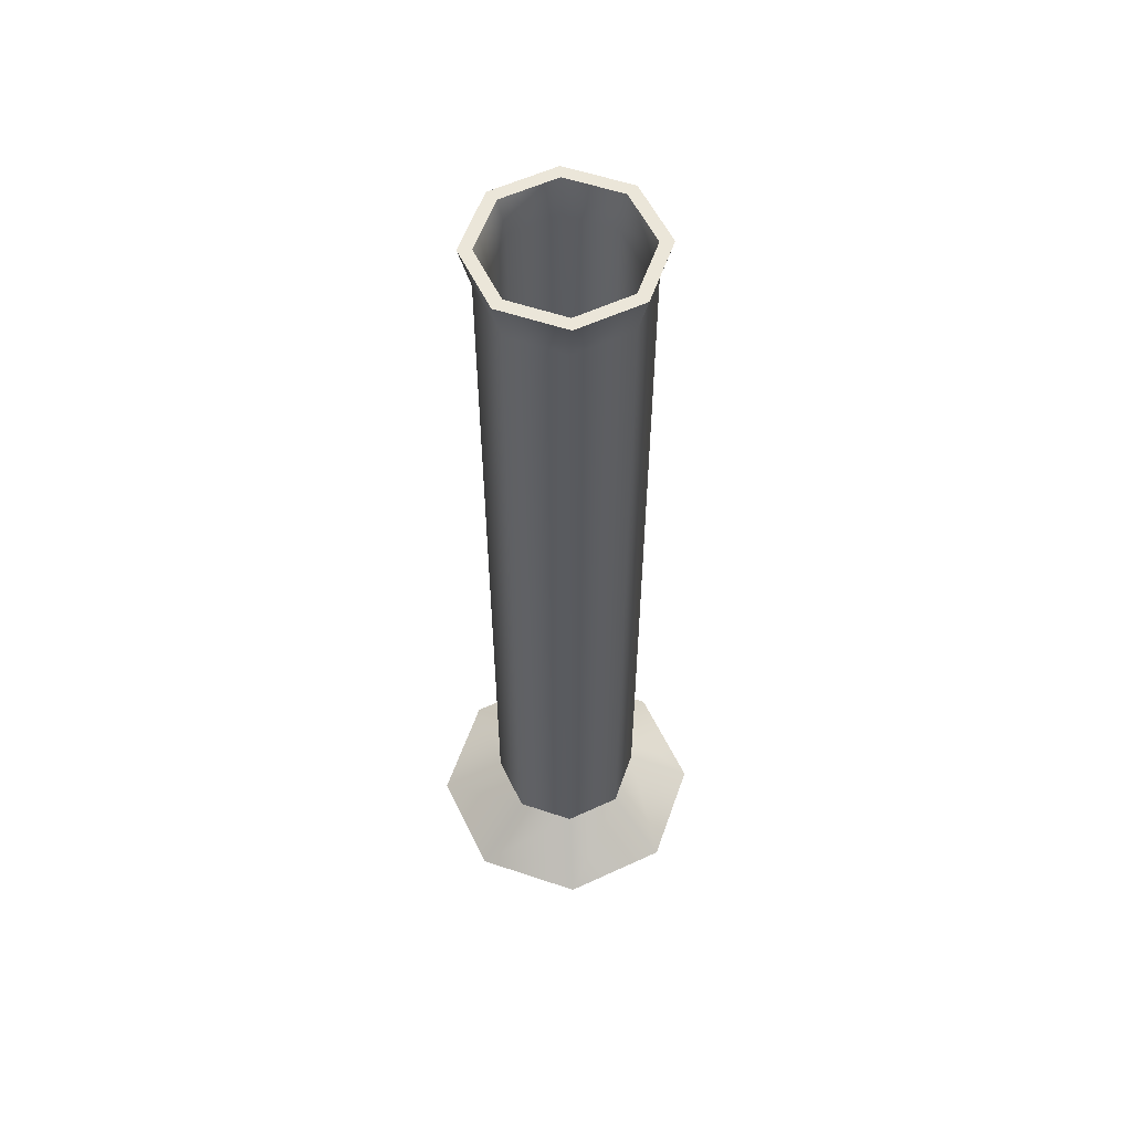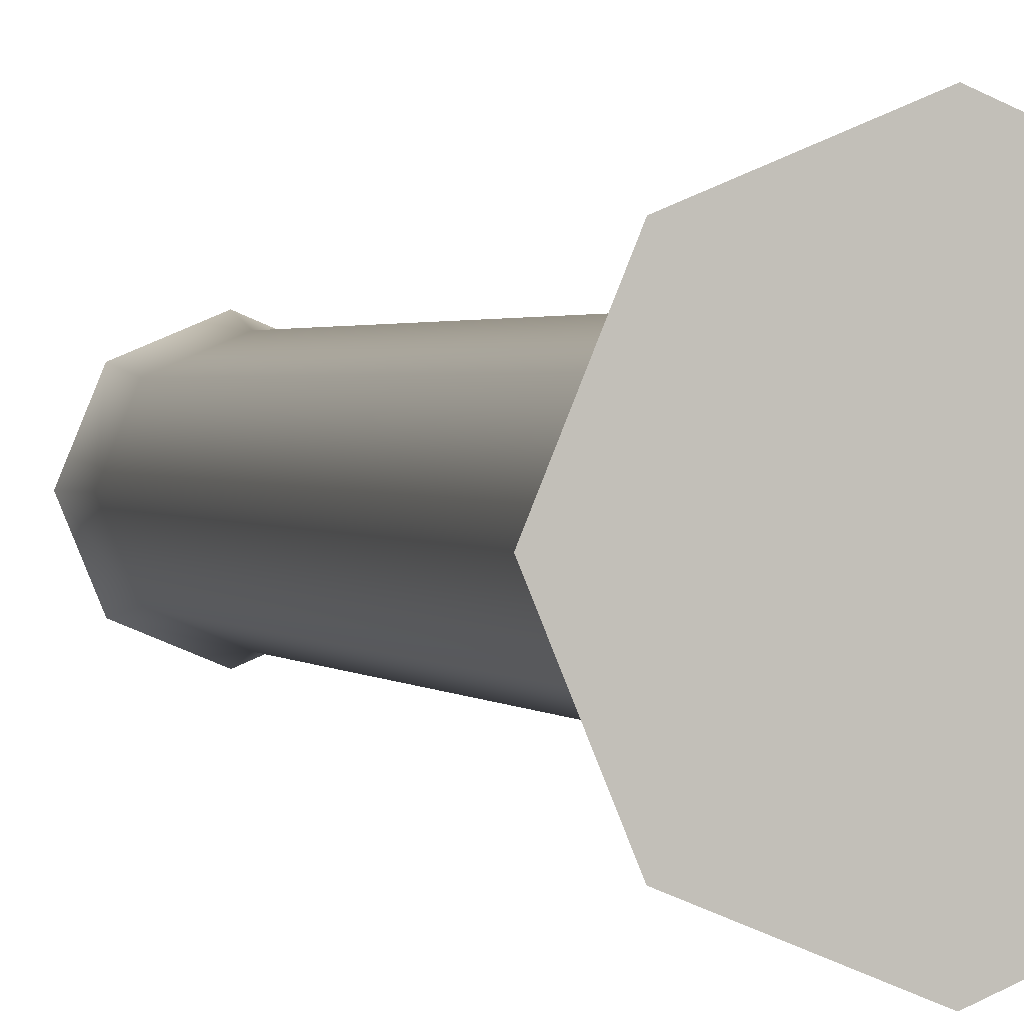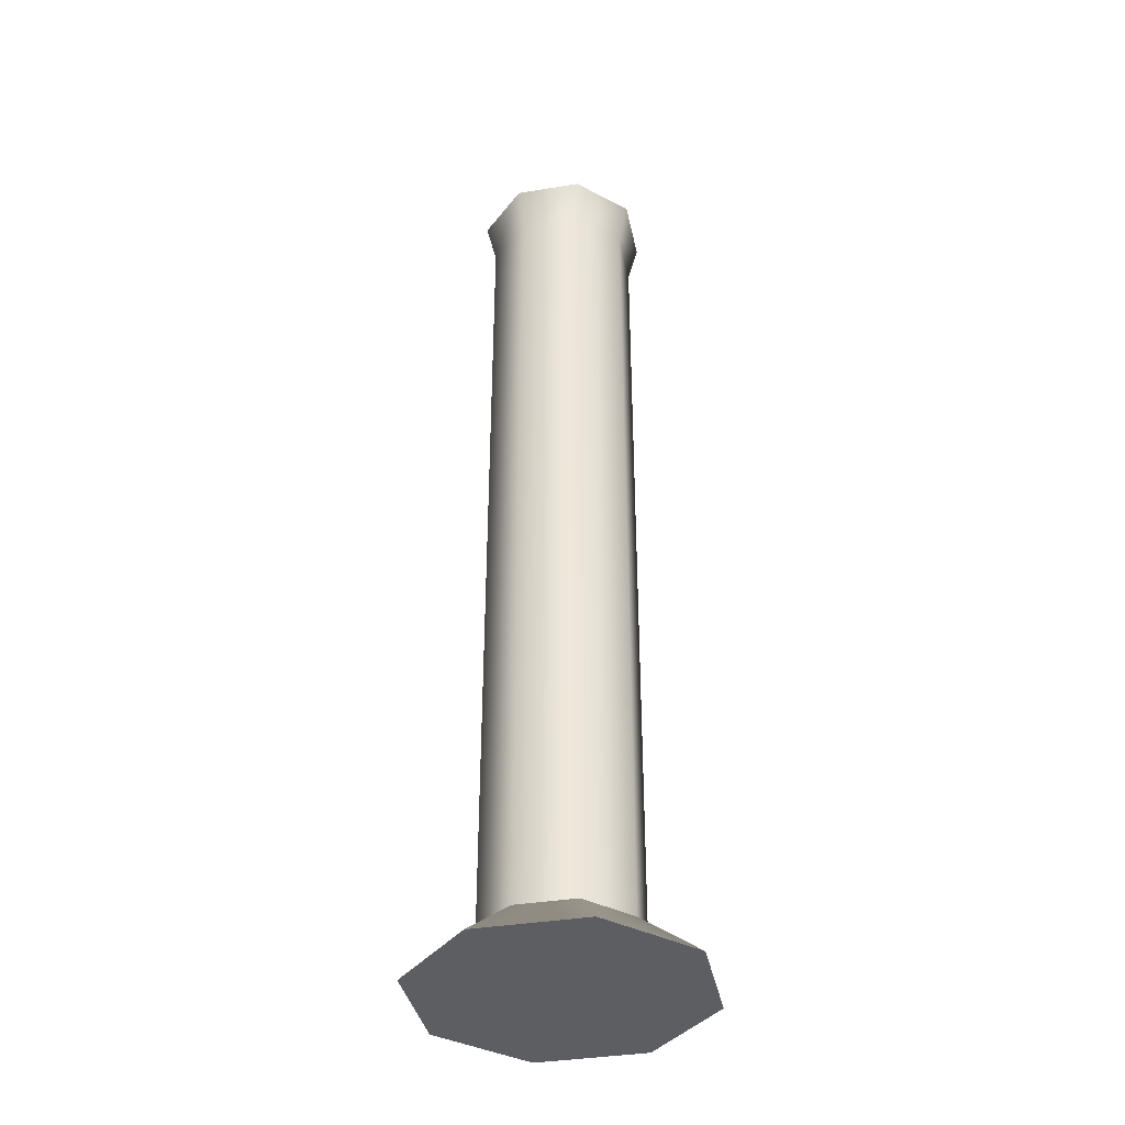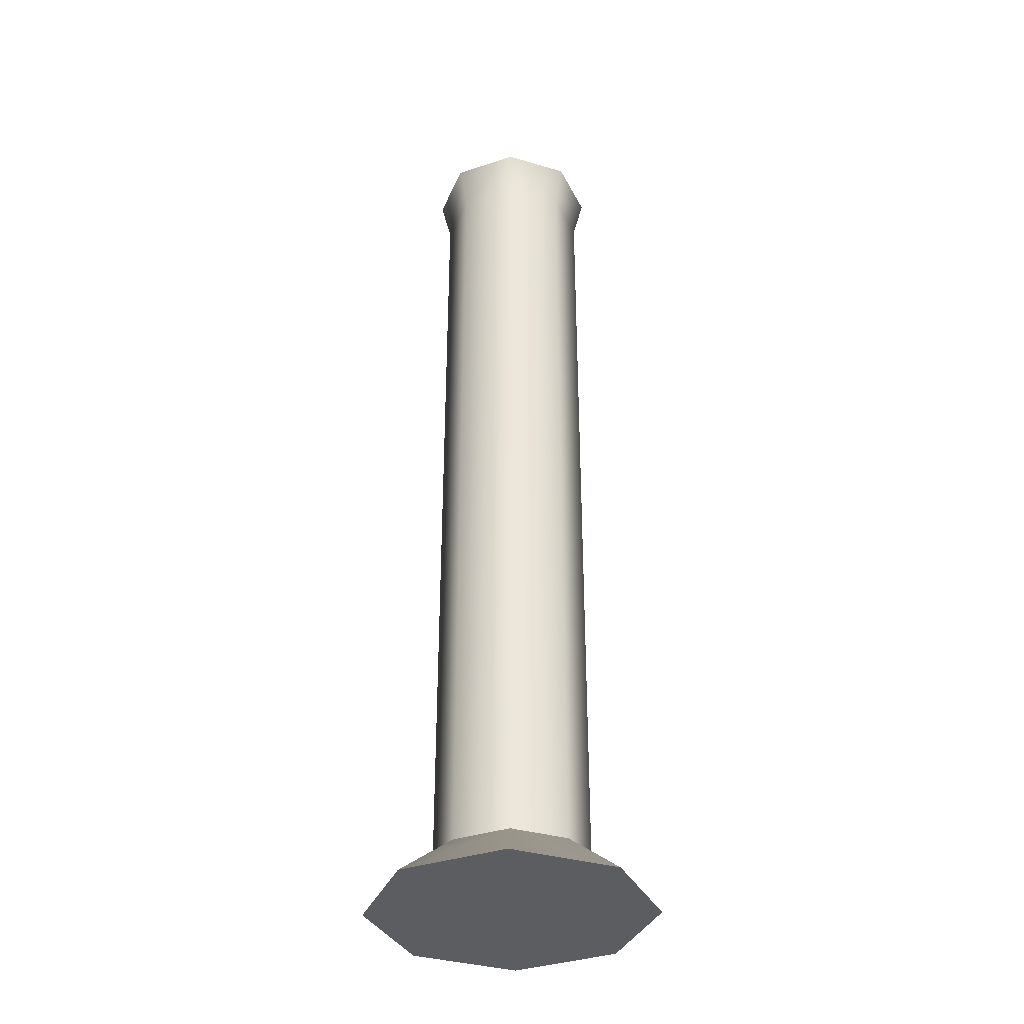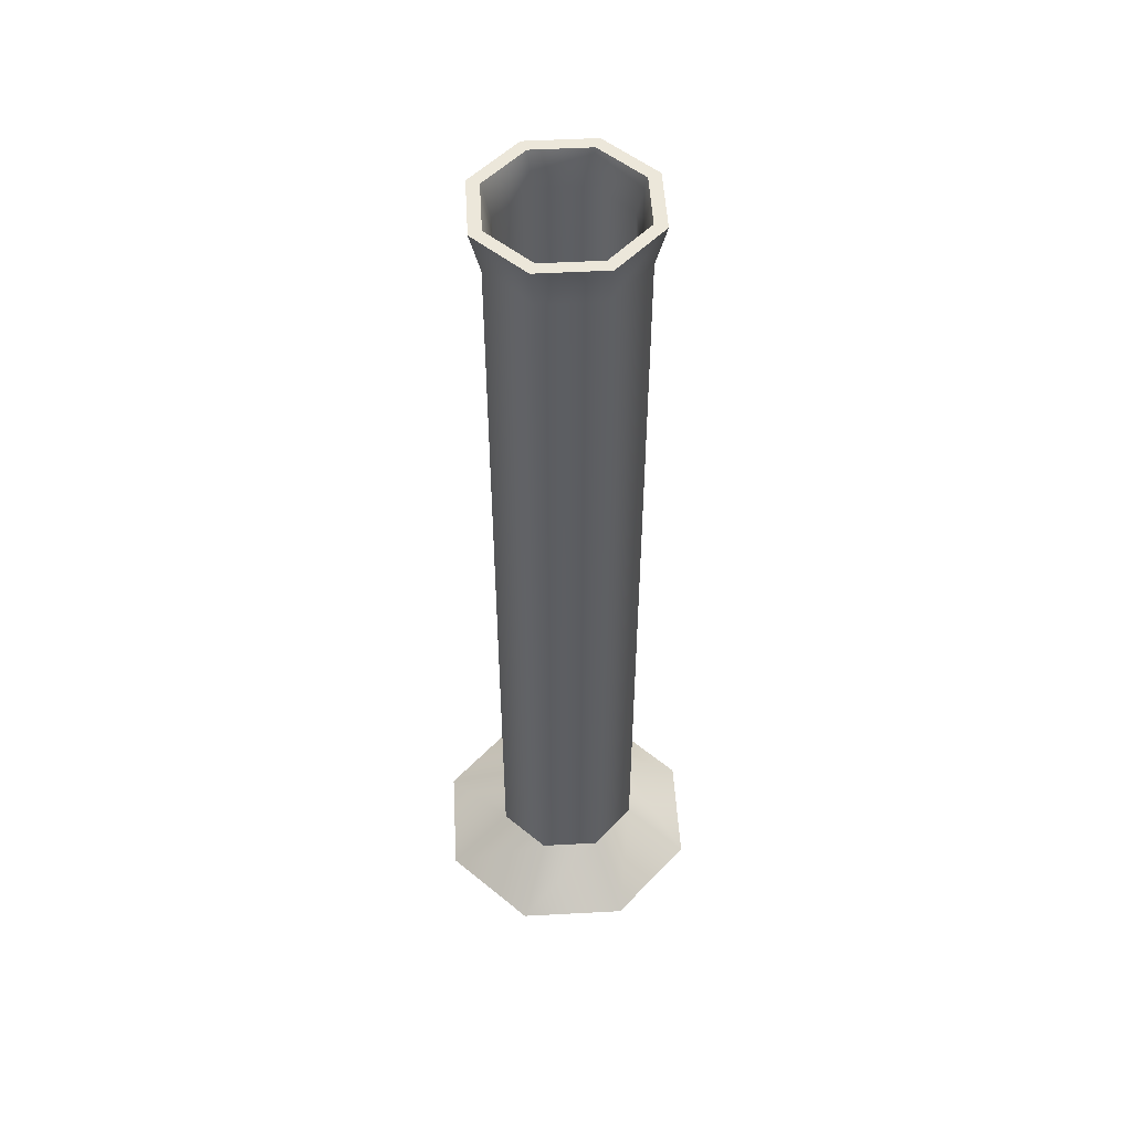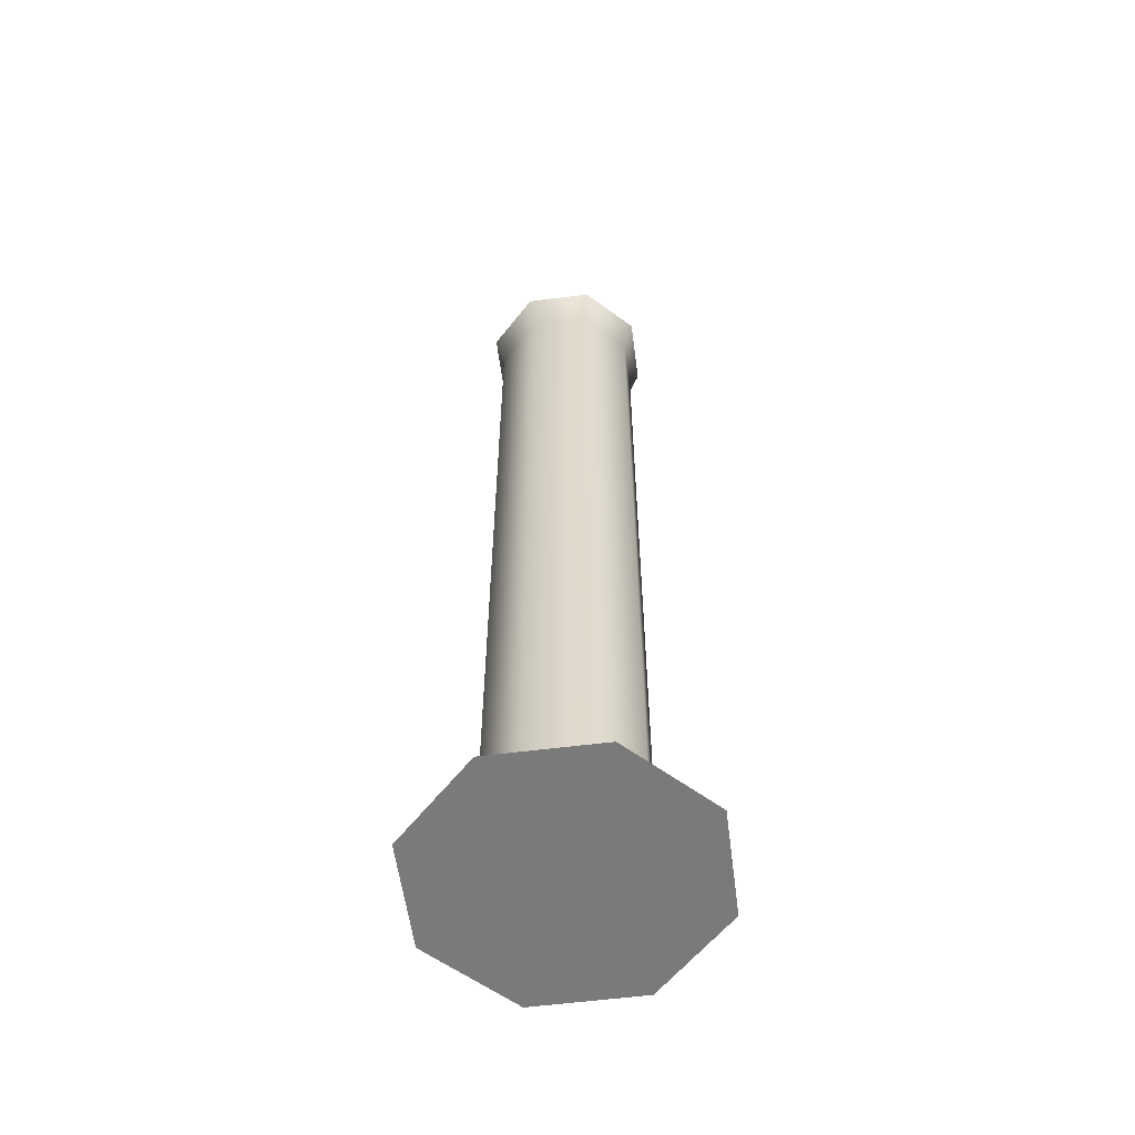
<metadata>
{"format":"obj","ext":"obj","renderer":"f3d","projection":"perspective","resolution":1024,"background":"white","views":[{"elev":57.1,"azim":-93.2,"up":"+Y"},{"elev":1.4,"azim":-16.9,"up":"+Z"},{"elev":-38.2,"azim":-55.9,"up":"+Y"},{"elev":-35.9,"azim":136.4,"up":"+Y"},{"elev":51.3,"azim":19.2,"up":"+Y"},{"elev":-58.1,"azim":75.0,"up":"+Y"}]}
</metadata>
<code>
g default
v 0.4688 0 -0.4688
v 0 0 -0.663
v -0.4688 0 -0.4688
v -0.663 0 0
v -0.4688 0 0.4688
v 0 0 0.663
v 0.4688 0 0.4688
v 0.663 0 0
v 0.2882 4.383 -0.2882
v 0 4.383 -0.4076
v -0.2882 4.383 -0.2882
v -0.4076 4.383 0
v -0.2882 4.383 0.2882
v 0 4.383 0.4076
v 0.2882 4.383 0.2882
v 0.4076 4.383 0
v 0 0 0
v 0 0.2399 0.3579
v -0.2531 0.2399 0.2531
v -0.3579 0.2399 0
v -0.2531 0.2399 -0.2531
v 0 0.2399 -0.3579
v 0.2531 0.2399 -0.2531
v 0.3579 0.2399 0
v 0.2531 0.2399 0.2531
v -0.3487 4.383 0
v -0.2466 4.383 0.2466
v 0 4.383 0.3487
v 0.2466 4.383 0.2466
v 0.3487 4.383 0
v 0.2466 4.383 -0.2466
v 0 4.383 -0.3487
v -0.2466 4.383 -0.2466
v 0 4.182 0.3579
v -0.2531 4.182 0.2531
v -0.3579 4.182 0
v -0.2531 4.182 -0.2531
v 0 4.182 -0.3579
v 0.2531 4.182 -0.2531
v 0.3579 4.182 0
v 0.2531 4.182 0.2531
v 0 4.224 -0.3062
v 0.2165 4.224 -0.2165
v 0.3062 4.224 1e-06
v 0.2165 4.224 0.2165
v 0 4.224 0.3062
v -0.2165 4.224 0.2165
v -0.3062 4.224 -1e-06
v -0.2165 4.224 -0.2165
v 0 3.107 -0.3062
v 0.2165 3.107 -0.2165
v 0.3062 3.107 2e-06
v 0.2165 3.107 0.2165
v 0 3.107 0.3062
v -0.2165 3.107 0.2165
v -0.3062 3.107 -2e-06
v -0.2165 3.107 -0.2165
v 0.2165 0.3252 -0.2165
v 0 0.3252 -0.3062
v 0 0.3252 0
v -0.2165 0.3252 -0.2165
v -0.3062 0.3252 -3e-06
v -0.2165 0.3252 0.2165
v 0 0.3252 0.3062
v 0.2165 0.3252 0.2165
v 0.3062 0.3252 3e-06
v 0.2165 3.107 -0.2165
v 0 3.107 -0.3062
v 0.3062 3.107 2e-06
v 0.2165 3.107 0.2165
v 0 3.107 0.3062
v -0.2165 3.107 0.2165
v -0.3062 3.107 -2e-06
v -0.2165 3.107 -0.2165
v 0 3.107 0
g polySurface56
f 1 2 22 23
f 2 3 21 22
f 3 4 20 21
f 4 5 19 20
f 5 6 18 19
f 6 7 25 18
f 7 8 24 25
f 8 1 23 24
f 2 1 17
f 3 2 17
f 4 3 17
f 5 4 17
f 6 5 17
f 7 6 17
f 8 7 17
f 1 8 17
f 19 18 34 35
f 20 19 35 36
f 21 20 36 37
f 22 21 37 38
f 23 22 38 39
f 24 23 39 40
f 25 24 40 41
f 18 25 41 34
f 12 13 27 26
f 13 14 28 27
f 14 15 29 28
f 15 16 30 29
f 16 9 31 30
f 9 10 32 31
f 10 11 33 32
f 11 12 26 33
f 31 32 42 43
f 32 33 49 42
f 33 26 48 49
f 26 27 47 48
f 27 28 46 47
f 28 29 45 46
f 29 30 44 45
f 30 31 43 44
f 35 34 14 13
f 36 35 13 12
f 37 36 12 11
f 38 37 11 10
f 39 38 10 9
f 40 39 9 16
f 41 40 16 15
f 34 41 15 14
f 43 42 50 51
f 44 43 51 52
f 45 44 52 53
f 46 45 53 54
f 47 46 54 55
f 48 47 55 56
f 49 48 56 57
f 42 49 57 50
f 58 60 59
f 59 60 61
f 61 60 62
f 62 60 63
f 63 60 64
f 64 60 65
f 65 60 66
f 66 60 58
f 67 58 59 68
f 69 66 58 67
f 70 65 66 69
f 71 64 65 70
f 72 63 64 71
f 73 62 63 72
f 74 61 62 73
f 68 59 61 74
f 68 74 75
f 67 75 69
f 75 70 69
f 72 71 75
f 73 72 75
f 74 73 75
f 75 71 70
f 67 68 75

</code>
